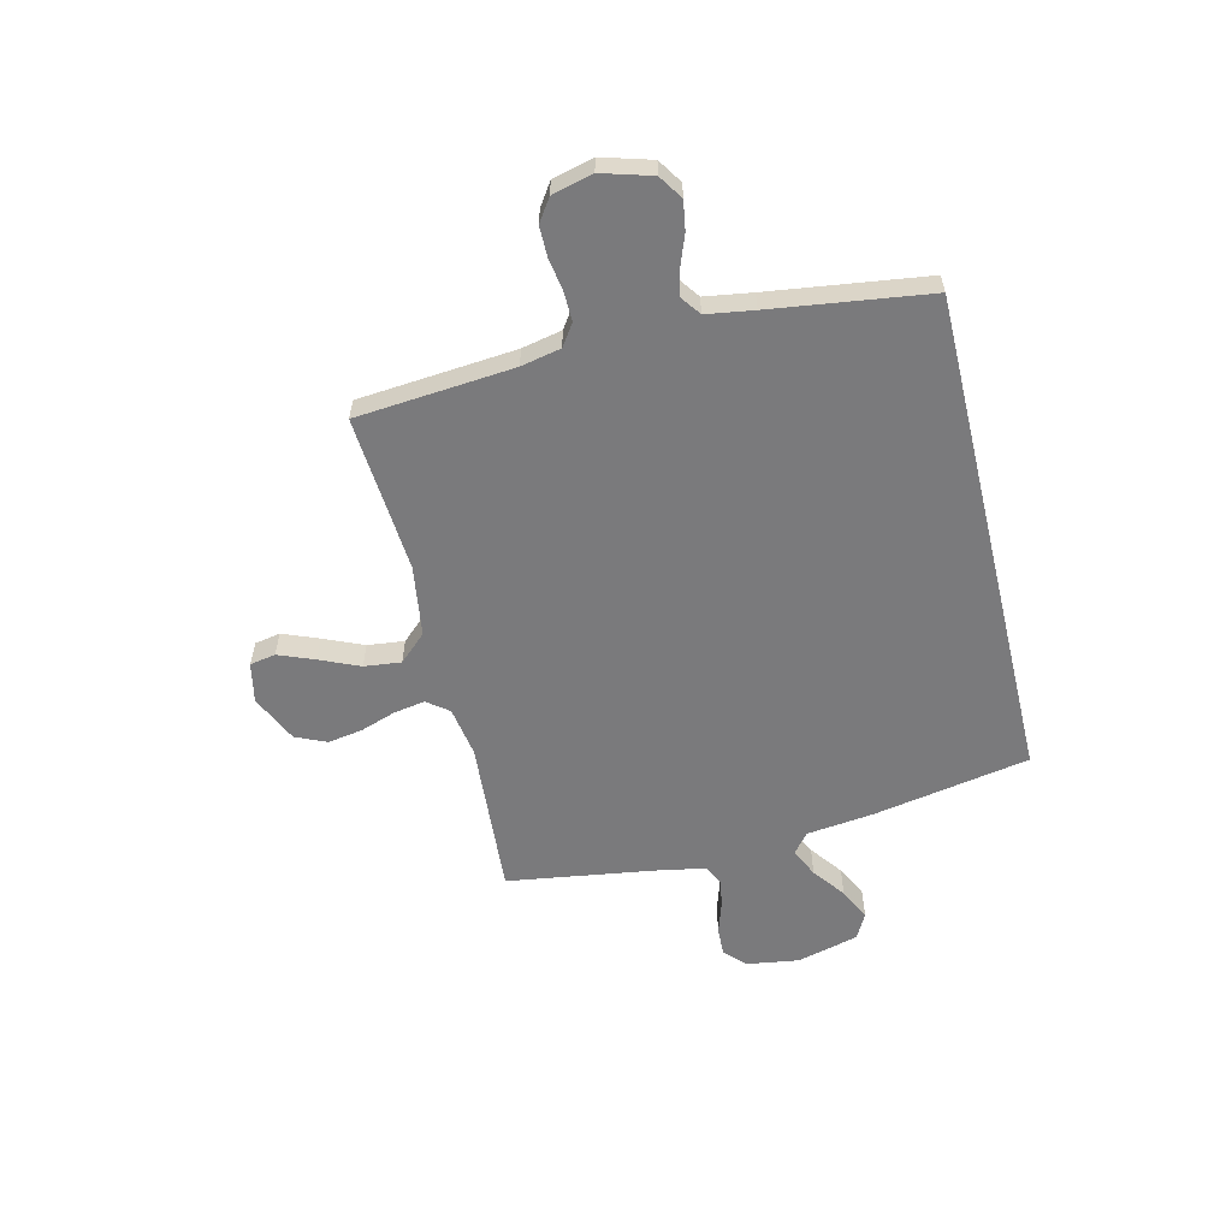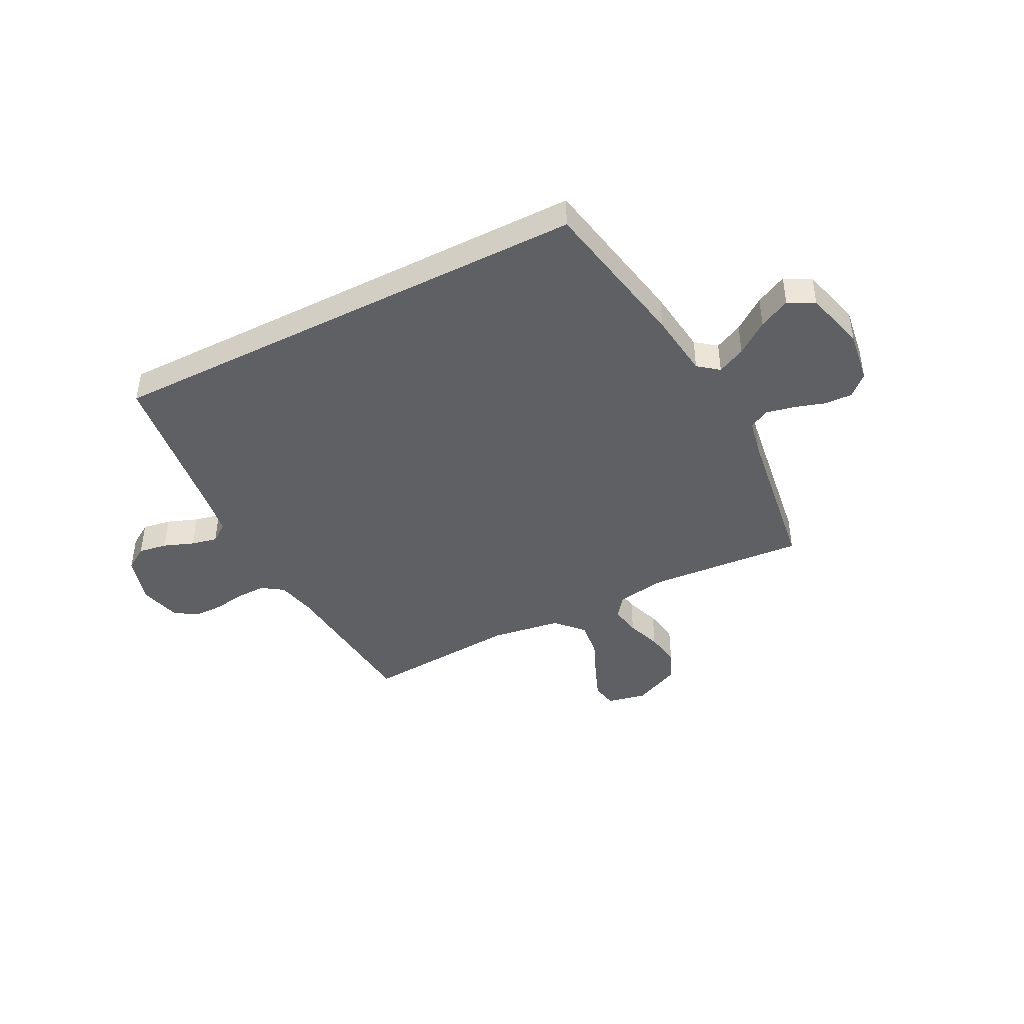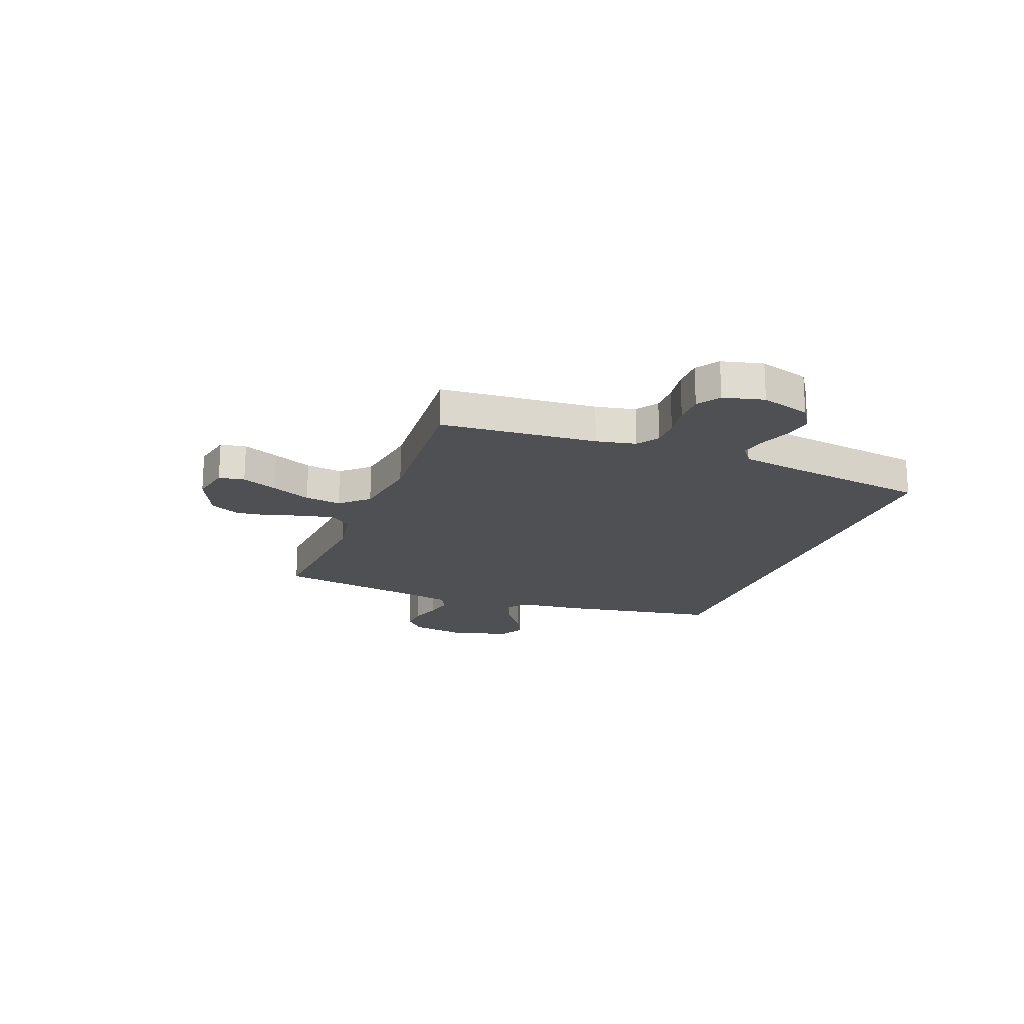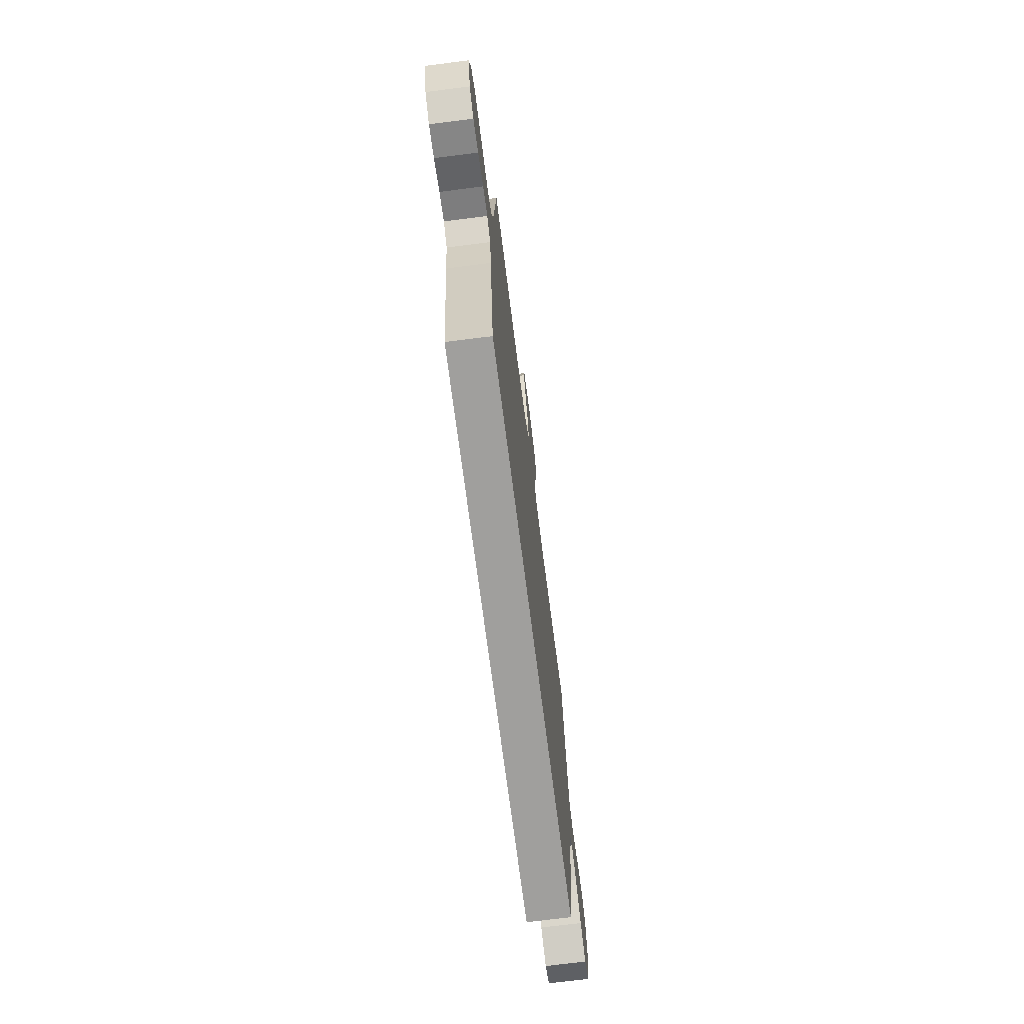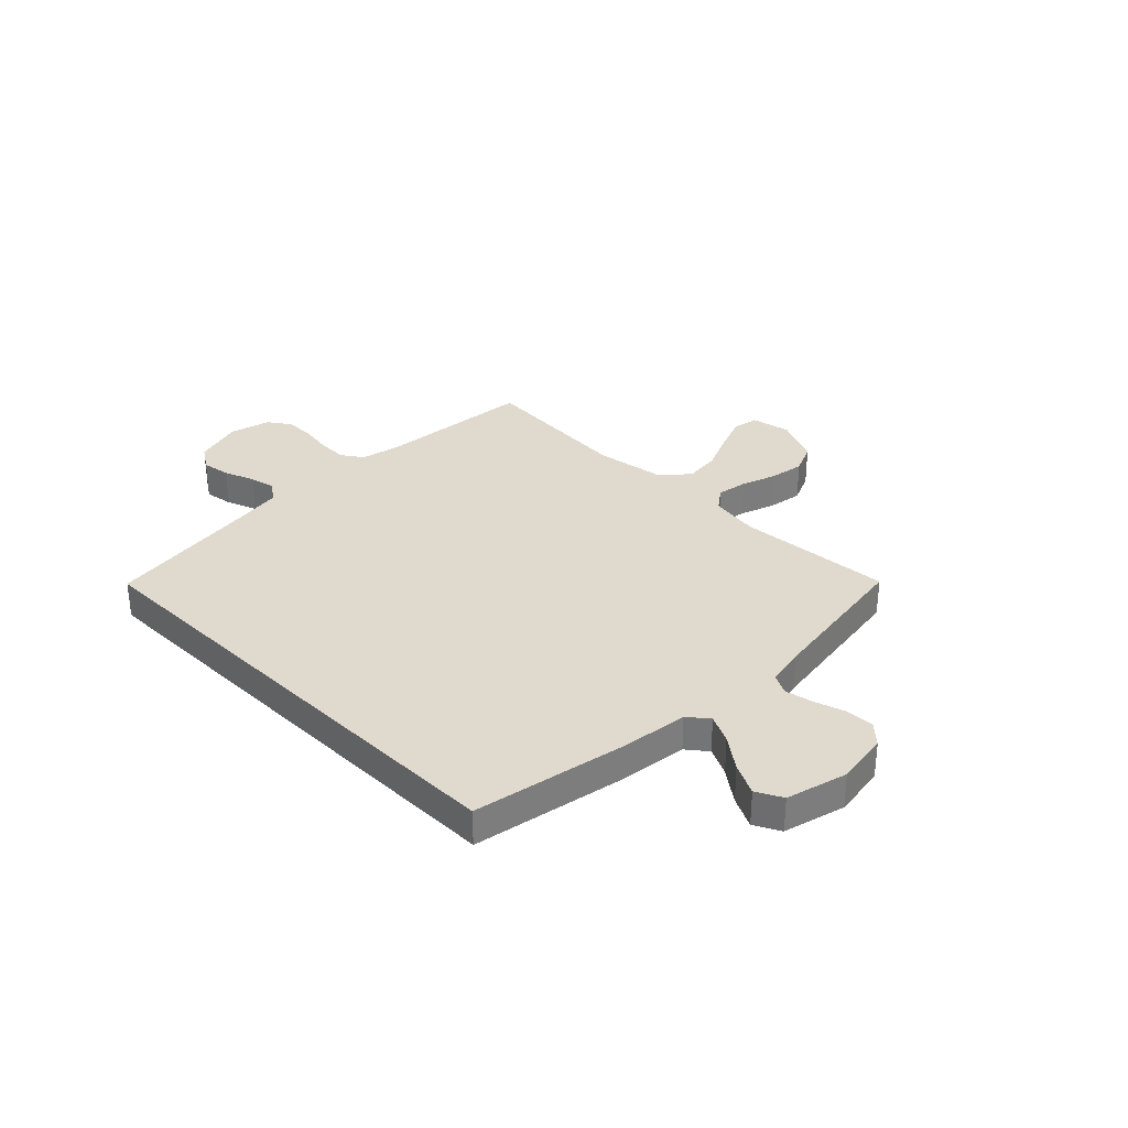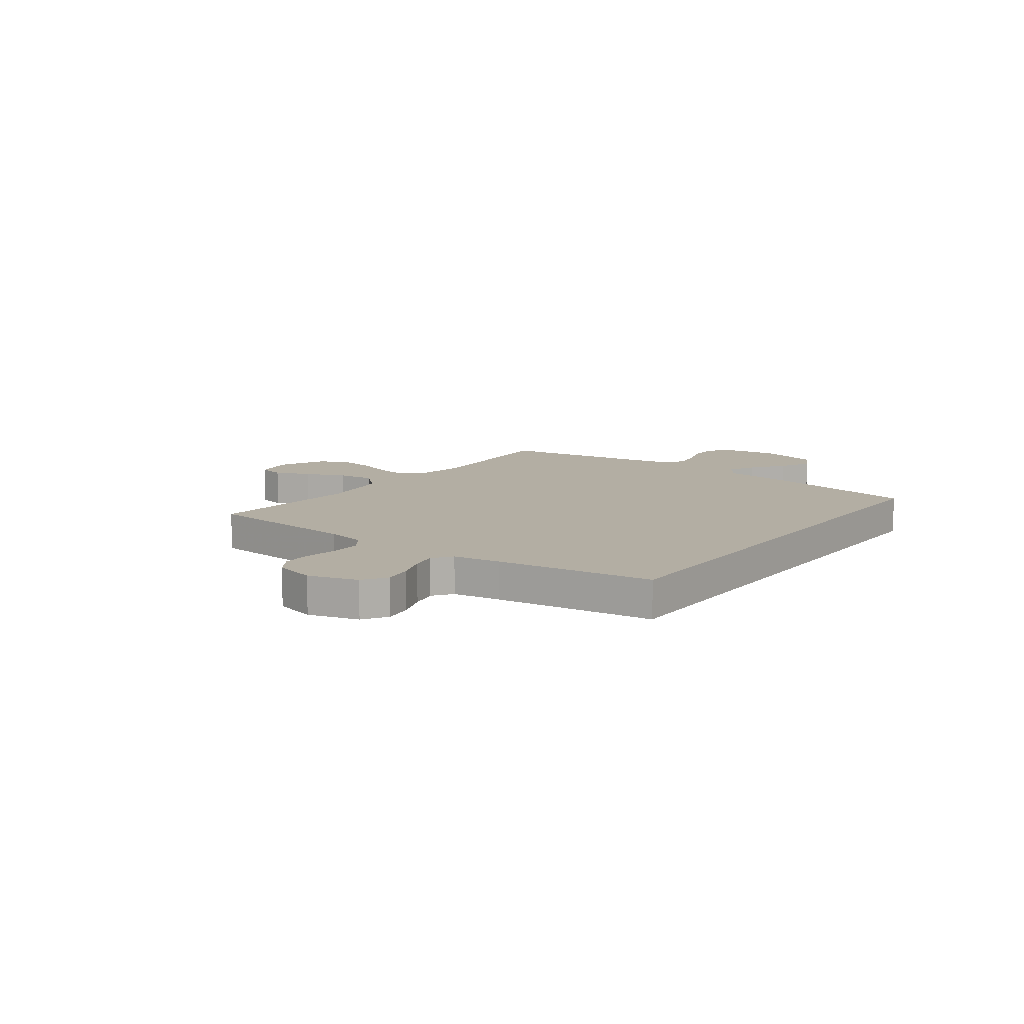
<metadata>
{"format":"obj","ext":"obj","renderer":"f3d","projection":"perspective","resolution":1024,"background":"white","views":[{"elev":-58.2,"azim":103.6,"up":"+Y"},{"elev":-43.1,"azim":-152.7,"up":"+Y"},{"elev":-19.2,"azim":68.8,"up":"+Y"},{"elev":-71.3,"azim":97.3,"up":"+Z"},{"elev":32.6,"azim":-135.1,"up":"+Y"},{"elev":11.0,"azim":126.5,"up":"+Y"}]}
</metadata>
<code>
v -0.5 0.07 0.5
v -0.2 0.07 0.478
v -0.104 0.07 0.494
v -0.073 0.07 0.535
v -0.083 0.07 0.594
v -0.106 0.07 0.661
v -0.117 0.07 0.728
v -0.091 0.07 0.787
v 0 0.07 0.829
v 0.076 0.07 0.813
v 0.085 0.07 0.764
v 0.058 0.07 0.696
v 0.025 0.07 0.62
v 0.017 0.07 0.55
v 0.065 0.07 0.498
v 0.2 0.07 0.478
v 0.5 0.07 0.5
v 0.526 0.07 0.2
v 0.542 0.07 0.124
v 0.583 0.07 0.096
v 0.639 0.07 0.097
v 0.701 0.07 0.107
v 0.758 0.07 0.107
v 0.801 0.07 0.078
v 0.821 0.07 0
v 0.793 0.07 -0.095
v 0.747 0.07 -0.125
v 0.692 0.07 -0.116
v 0.634 0.07 -0.094
v 0.584 0.07 -0.083
v 0.547 0.07 -0.11
v 0.533 0.07 -0.2
v 0.492 0.07 -0.5
v -0.454 0.07 -0.5
v -0.509 0.07 -0.2
v -0.524 0.07 -0.073
v -0.563 0.07 -0.042
v -0.617 0.07 -0.068
v -0.679 0.07 -0.114
v -0.739 0.07 -0.144
v -0.789 0.07 -0.118
v -0.82 0.07 0
v -0.805 0.07 0.101
v -0.766 0.07 0.138
v -0.712 0.07 0.136
v -0.653 0.07 0.117
v -0.599 0.07 0.106
v -0.56 0.07 0.126
v -0.545 0.07 0.2
v -0.5 0 0.5
v -0.2 0 0.478
v -0.104 0 0.494
v -0.073 0 0.535
v -0.083 0 0.594
v -0.106 0 0.661
v -0.117 0 0.728
v -0.091 0 0.787
v 0 0 0.829
v 0.076 0 0.813
v 0.085 0 0.764
v 0.058 0 0.696
v 0.025 0 0.62
v 0.017 0 0.55
v 0.065 0 0.498
v 0.2 0 0.478
v 0.5 0 0.5
v 0.526 0 0.2
v 0.542 0 0.124
v 0.583 0 0.096
v 0.639 0 0.097
v 0.701 0 0.107
v 0.758 0 0.107
v 0.801 0 0.078
v 0.821 0 0
v 0.793 0 -0.095
v 0.747 0 -0.125
v 0.692 0 -0.116
v 0.634 0 -0.094
v 0.584 0 -0.083
v 0.547 0 -0.11
v 0.533 0 -0.2
v 0.492 0 -0.5
v -0.454 0 -0.5
v -0.509 0 -0.2
v -0.524 0 -0.073
v -0.563 0 -0.042
v -0.617 0 -0.068
v -0.679 0 -0.114
v -0.739 0 -0.144
v -0.789 0 -0.118
v -0.82 0 0
v -0.805 0 0.101
v -0.766 0 0.138
v -0.712 0 0.136
v -0.653 0 0.117
v -0.599 0 0.106
v -0.56 0 0.126
v -0.545 0 0.2
f 44 45 46
f 43 44 46
f 42 43 46
f 41 42 46
f 40 41 46
f 39 40 46
f 38 39 46
f 37 38 46 47
f 36 37 47 48
f 34 35 36
f 33 34 36
f 32 33 36
f 36 48 49
f 32 36 49
f 31 32 49
f 27 28 29
f 26 27 29
f 25 26 29
f 24 25 29
f 23 24 29
f 22 23 29
f 21 22 29
f 20 21 29 30
f 49 1 2
f 31 49 2
f 30 31 2
f 20 30 2
f 19 20 2
f 11 12 13
f 10 11 13
f 9 10 13
f 8 9 13
f 7 8 13
f 6 7 13
f 5 6 13
f 4 5 13 14
f 3 4 14 15
f 3 15 16
f 2 3 16
f 19 2 16
f 18 19 16
f 16 17 18
f 95 94 93
f 95 93 92
f 95 92 91
f 95 91 90
f 95 90 89
f 95 89 88
f 95 88 87
f 96 95 87 86
f 97 96 86 85
f 85 84 83
f 85 83 82
f 85 82 81
f 98 97 85
f 98 85 81
f 98 81 80
f 78 77 76
f 78 76 75
f 78 75 74
f 78 74 73
f 78 73 72
f 78 72 71
f 78 71 70
f 79 78 70 69
f 51 50 98
f 51 98 80
f 51 80 79
f 51 79 69
f 51 69 68
f 62 61 60
f 62 60 59
f 62 59 58
f 62 58 57
f 62 57 56
f 62 56 55
f 62 55 54
f 63 62 54 53
f 64 63 53 52
f 65 64 52
f 65 52 51
f 65 51 68
f 65 68 67
f 67 66 65
f 1 50 51 2
f 2 51 52 3
f 3 52 53 4
f 4 53 54 5
f 5 54 55 6
f 6 55 56 7
f 7 56 57 8
f 8 57 58 9
f 9 58 59 10
f 10 59 60 11
f 11 60 61 12
f 12 61 62 13
f 13 62 63 14
f 14 63 64 15
f 15 64 65 16
f 16 65 66 17
f 17 66 67 18
f 18 67 68 19
f 19 68 69 20
f 20 69 70 21
f 21 70 71 22
f 22 71 72 23
f 23 72 73 24
f 24 73 74 25
f 25 74 75 26
f 26 75 76 27
f 27 76 77 28
f 28 77 78 29
f 29 78 79 30
f 30 79 80 31
f 31 80 81 32
f 32 81 82 33
f 33 82 83 34
f 34 83 84 35
f 35 84 85 36
f 36 85 86 37
f 37 86 87 38
f 38 87 88 39
f 39 88 89 40
f 40 89 90 41
f 41 90 91 42
f 42 91 92 43
f 43 92 93 44
f 44 93 94 45
f 45 94 95 46
f 46 95 96 47
f 47 96 97 48
f 48 97 98 49
f 49 98 50 1

</code>
